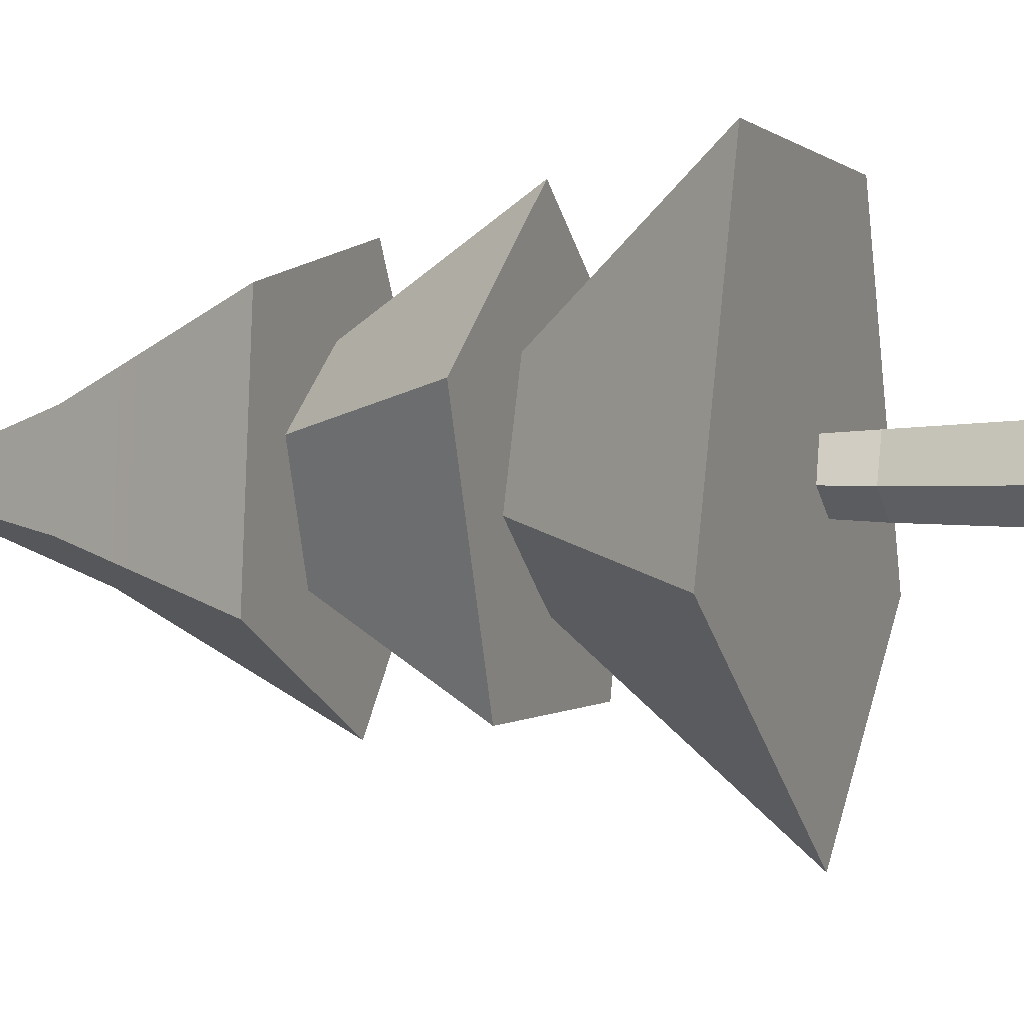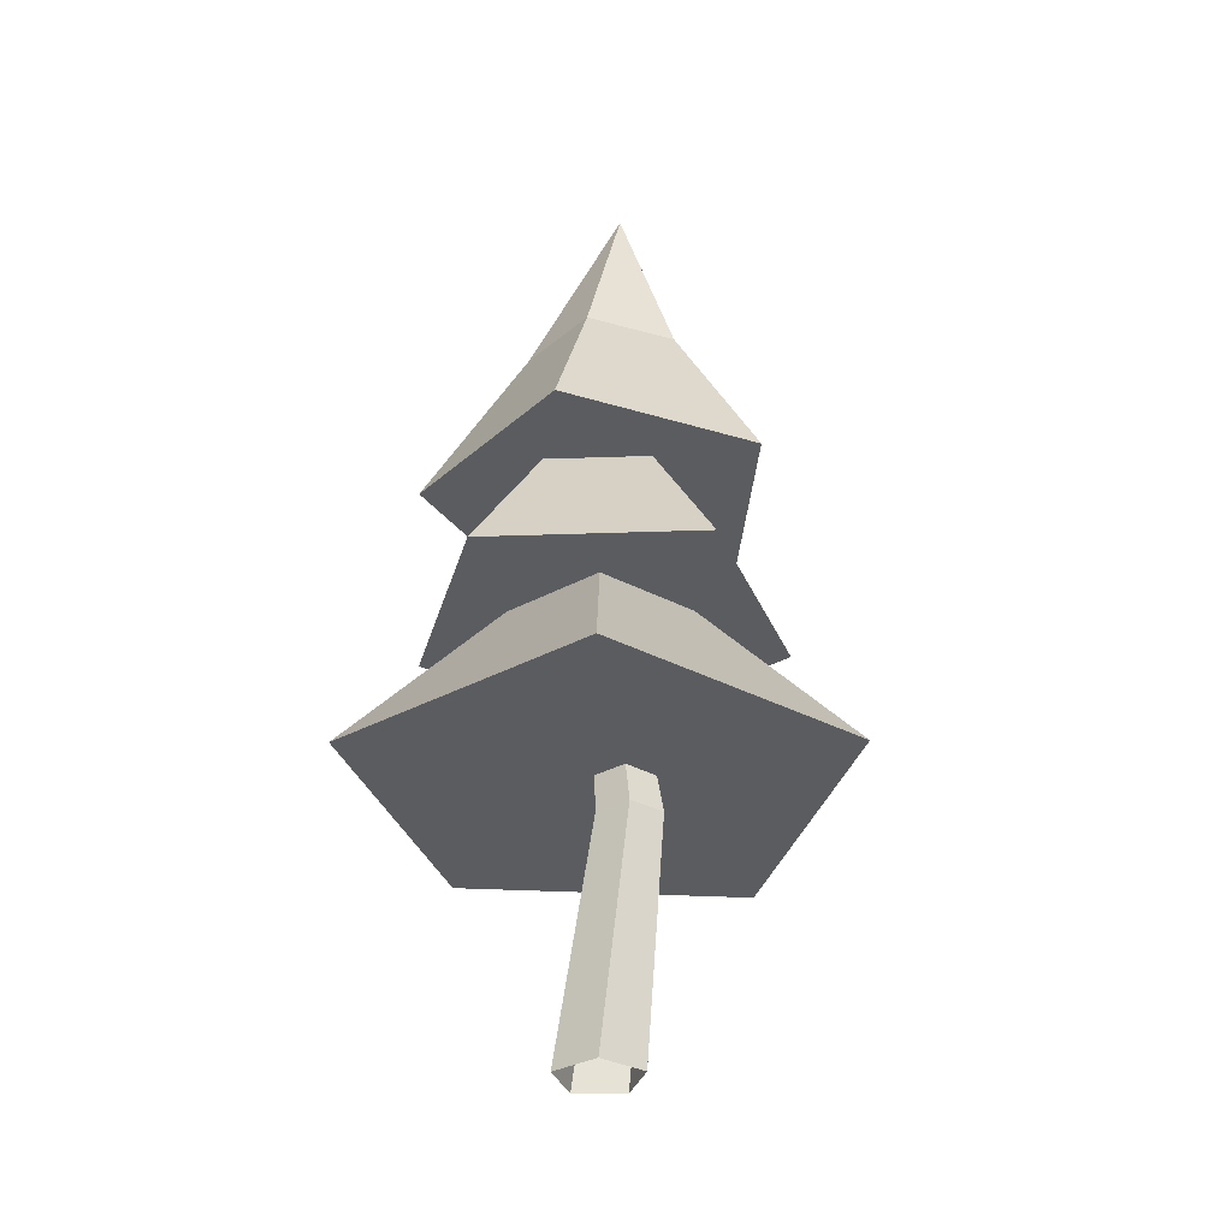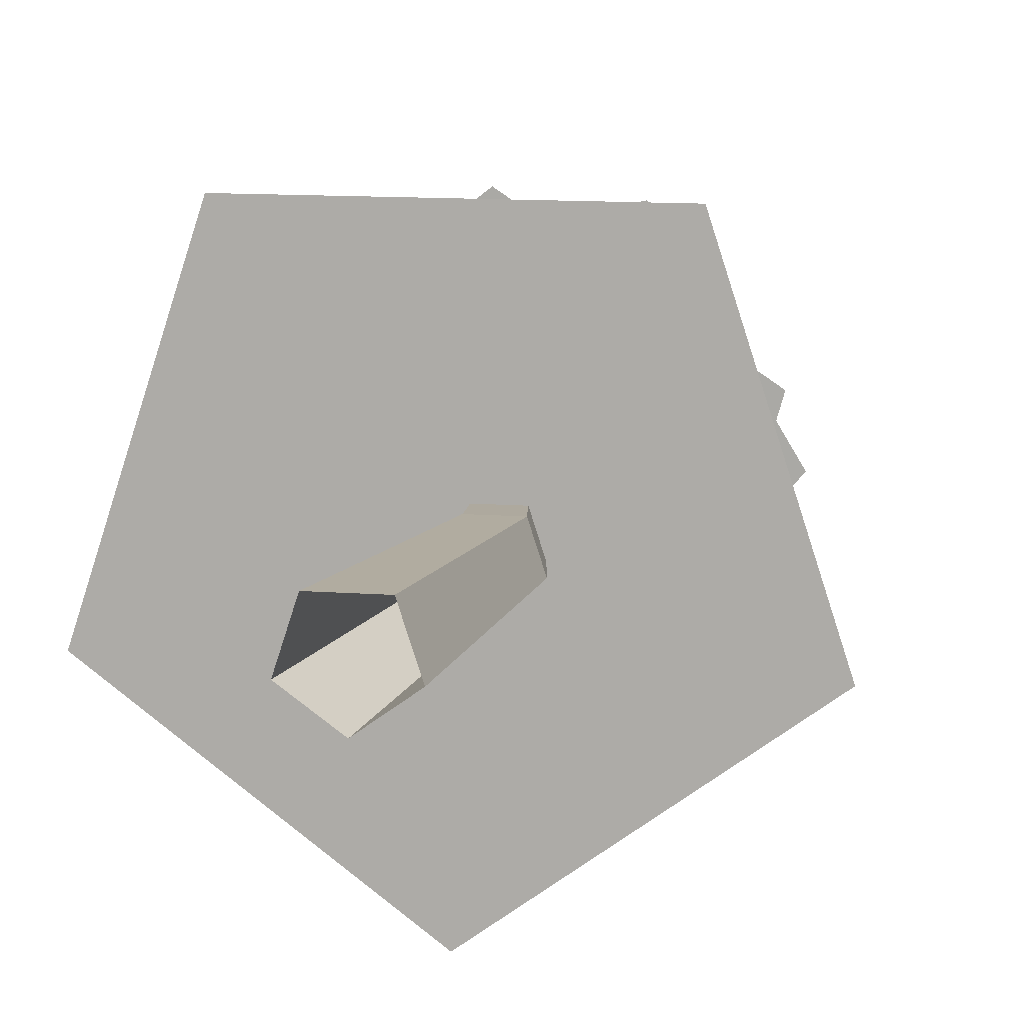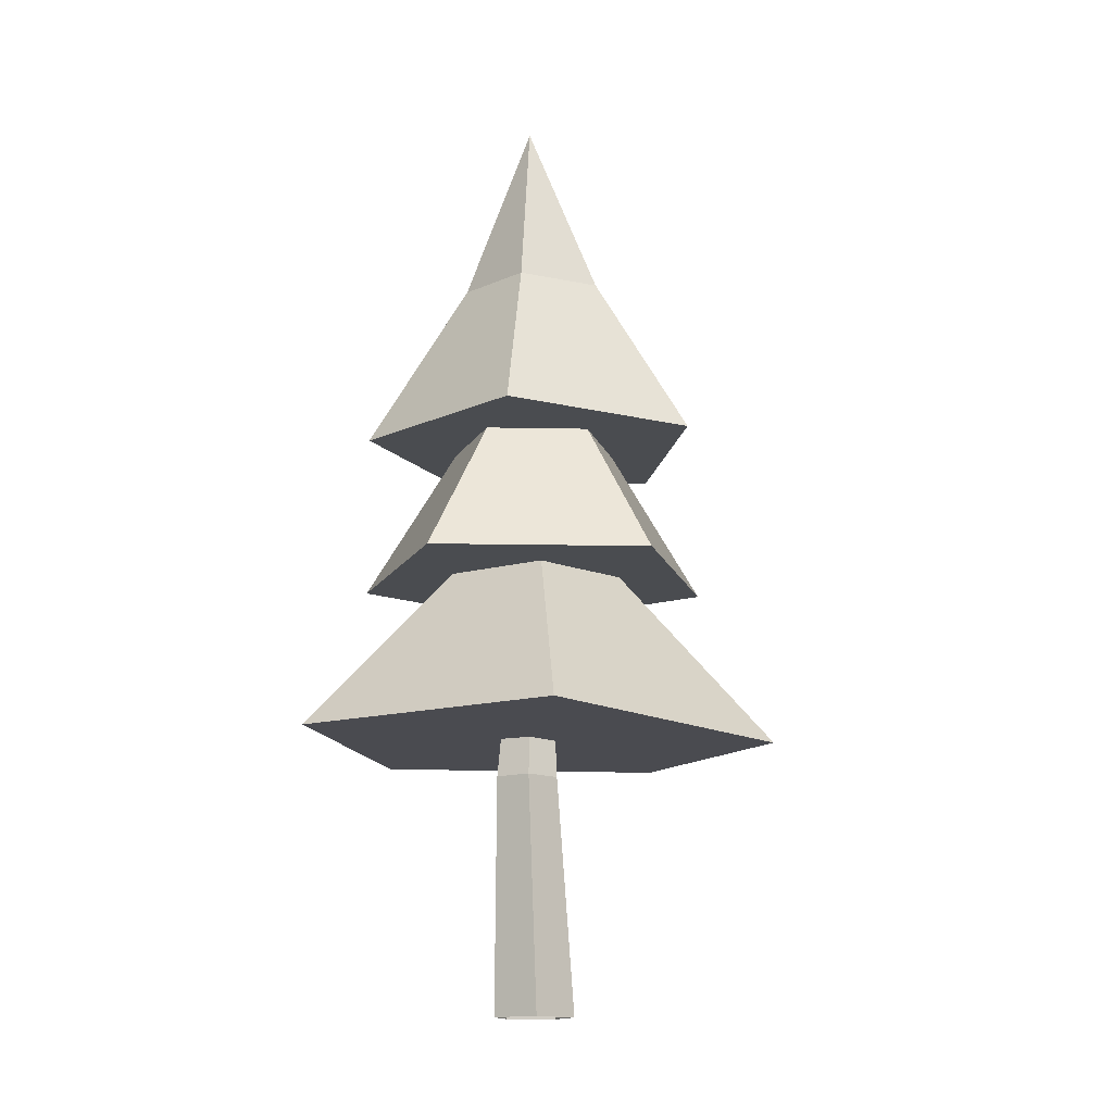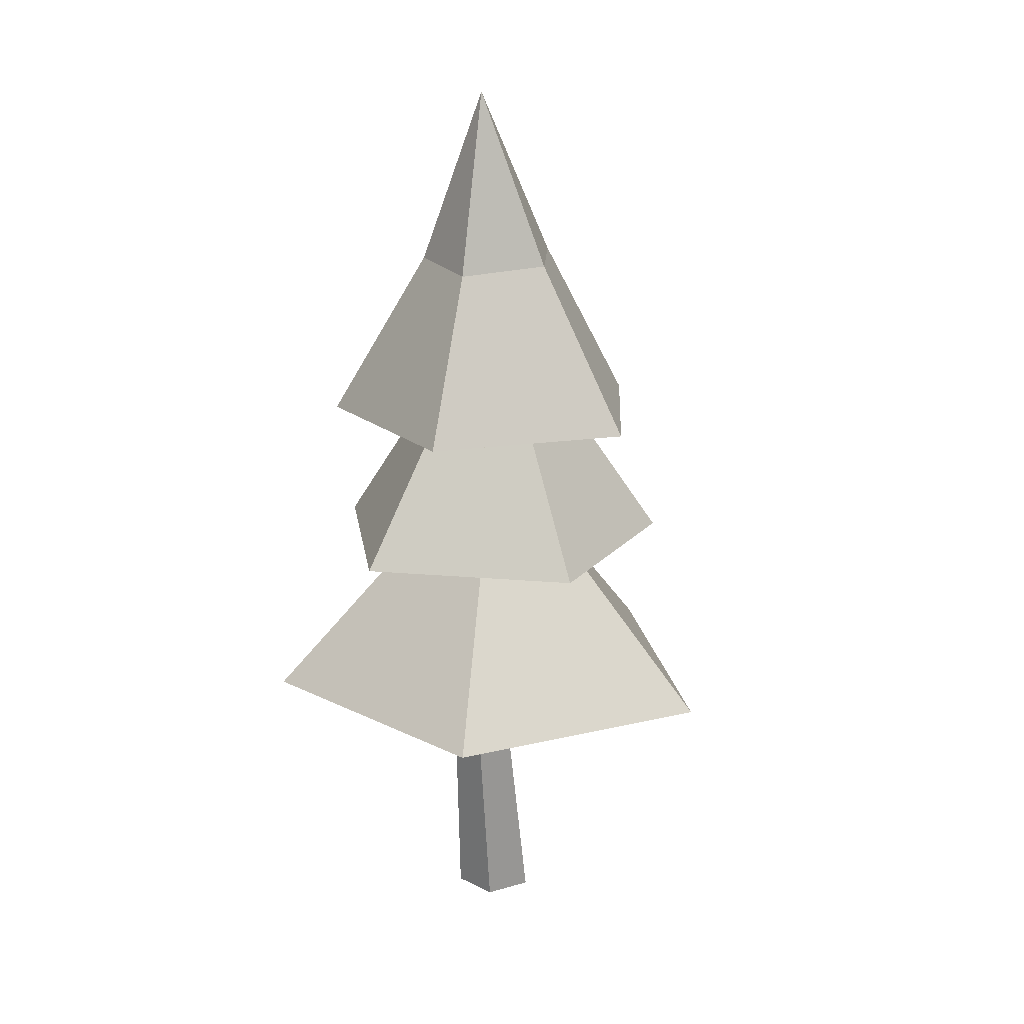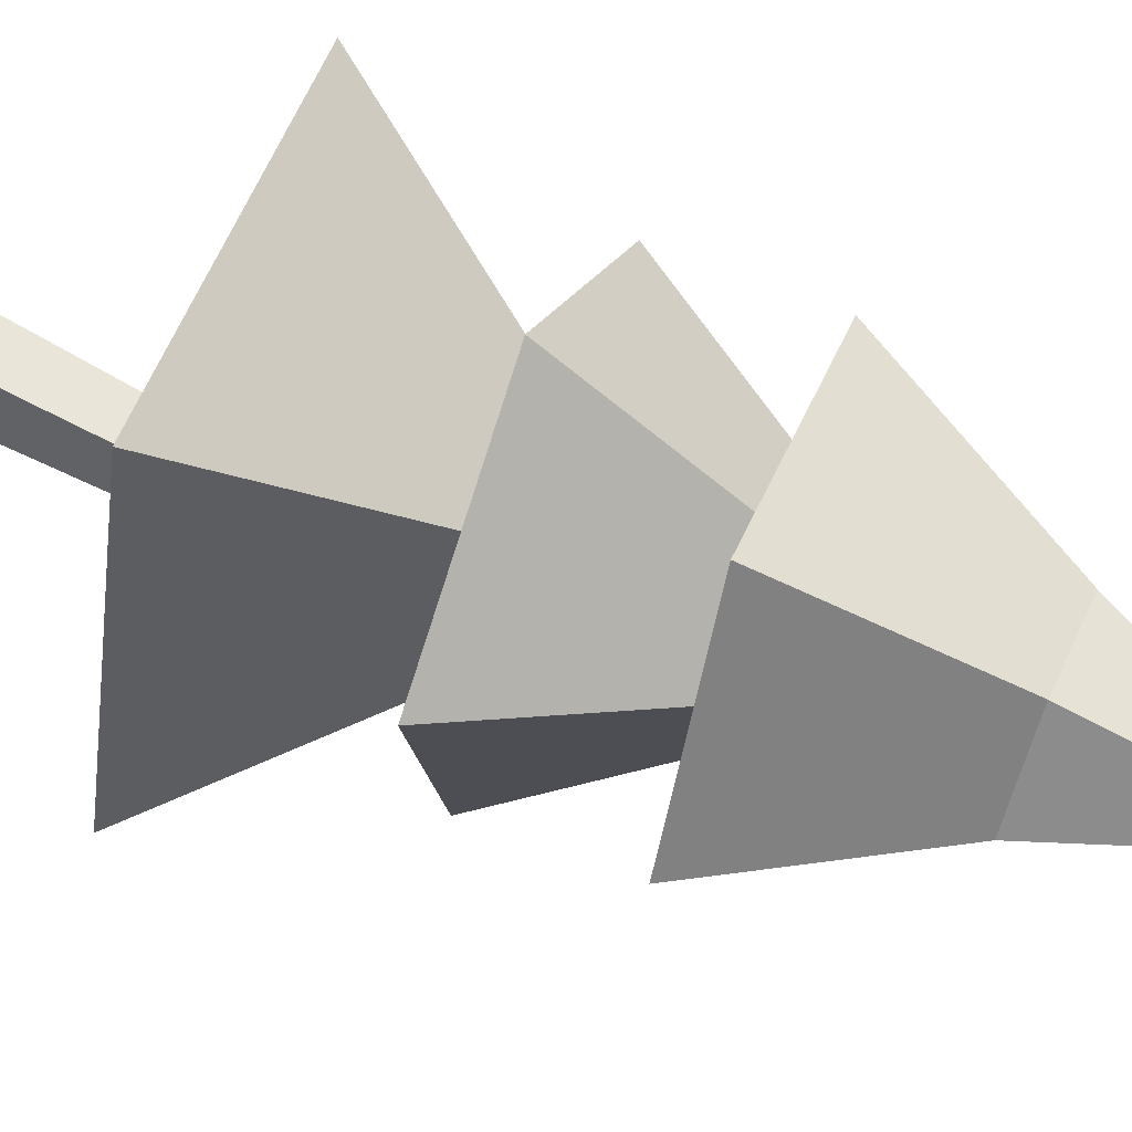
<metadata>
{"format":"obj","ext":"obj","renderer":"f3d","projection":"perspective","resolution":1024,"background":"white","views":[{"elev":-1.5,"azim":-69.6,"up":"+Z"},{"elev":-33.8,"azim":36.4,"up":"+Y"},{"elev":12.0,"azim":10.1,"up":"+Z"},{"elev":-14.7,"azim":103.2,"up":"+Y"},{"elev":18.9,"azim":115.2,"up":"+Y"},{"elev":59.0,"azim":111.9,"up":"+Z"}]}
</metadata>
<code>
o Reef
v 0 3.138 -2.901
v 0 7.142 -1e-06
v 2.759 3.273 -0.8966
v 1.705 3.273 2.347
v -1.705 3.273 2.347
v -2.759 3.273 -0.8966
v 0 5.478 -0.8633
v 0.821 5.478 -0.2668
v 0.5074 5.478 0.6984
v -0.5074 5.478 0.6984
v -0.821 5.478 -0.2668
v -1.22 5.249 -1.831
v 0.0605 8.852 0.003197
v 1.365 5.249 -1.726
v 2.063 5.249 0.7646
v -0.08963 5.249 2.198
v -2.118 5.249 0.5941
v -0.4785 7.224 -0.7185
v 0.5354 7.224 -0.6771
v 0.8095 7.224 0.3
v -0.03517 7.224 0.8625
v -0.8312 7.224 0.2331
v 0.4733 6.967 -2.019
v 0.2756 11.12 0.01305
v 2.066 6.967 -0.1736
v 0.8036 6.967 1.911
v -1.569 6.967 1.355
v -1.774 6.967 -1.074
v 0.2398 8.988 -0.8382
v 0.9985 8.932 -0.06498
v 0.3773 8.988 0.798
v -0.6534 9.014 0.5641
v -0.7384 9.014 -0.4471
f 7 2 8
f 8 2 9
f 9 2 10
f 10 2 11
f 11 2 7
f 1 3 4 5 6
f 6 11 7 1
f 5 10 11 6
f 4 9 10 5
f 3 8 9 4
f 1 7 8 3
f 18 13 19
f 19 13 20
f 20 13 21
f 21 13 22
f 22 13 18
f 12 14 15 16 17
f 17 22 18 12
f 16 21 22 17
f 15 20 21 16
f 14 19 20 15
f 12 18 19 14
f 29 24 30
f 30 24 31
f 31 24 32
f 32 24 33
f 33 24 29
f 23 25 26 27 28
f 28 33 29 23
f 27 32 33 28
f 26 31 32 27
f 25 30 31 26
f 23 29 30 25
o Tree
v 0 -0 -0.4921
v -0.468 -0 -0.1521
v -0.2892 0 0.3981
v 0.2892 0 0.3981
v 0.468 -0 -0.1521
v 0 -0 -0.4921
v -0.468 -0 -0.1521
v -0.2892 0 0.3981
v 0.2892 0 0.3981
v 0.468 -0 -0.1521
v 0.3811 2.763 -0.3713
v 0.02793 2.763 -0.1147
v 0.1628 2.763 0.3004
v 0.5993 2.763 0.3004
v 0.7342 2.763 -0.1147
v 0.01361 5.988 -0.159
v -0.1376 5.988 -0.04914
v -0.07986 5.988 0.1286
v 0.1071 5.988 0.1286
v 0.1648 5.988 -0.04914
f 38 43 42 37
f 36 41 40 35
f 34 39 43 38
f 37 42 41 36
f 35 40 39 34
f 39 44 48 43
f 42 47 46 41
f 40 45 44 39
f 43 48 47 42
f 41 46 45 40
f 48 53 52 47
f 46 51 50 45
f 44 49 53 48
f 47 52 51 46
f 45 50 49 44

</code>
